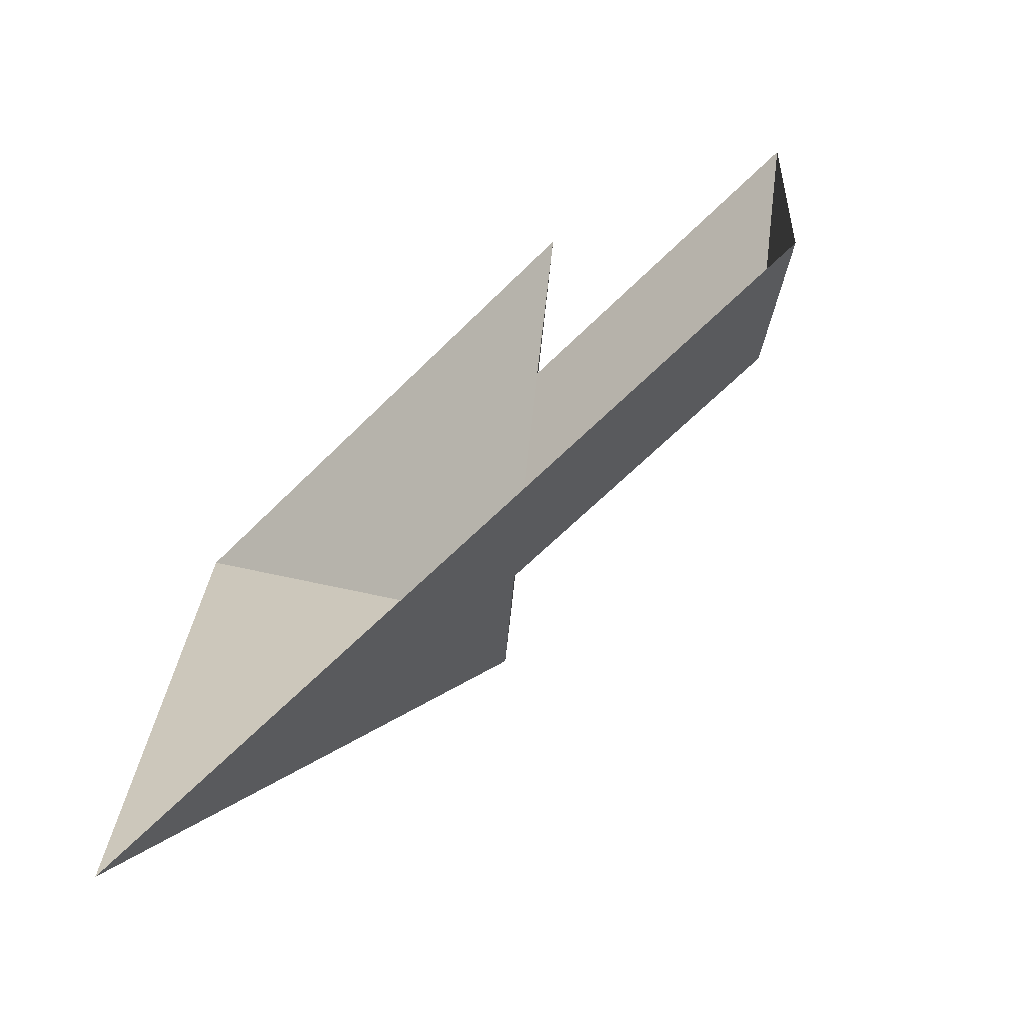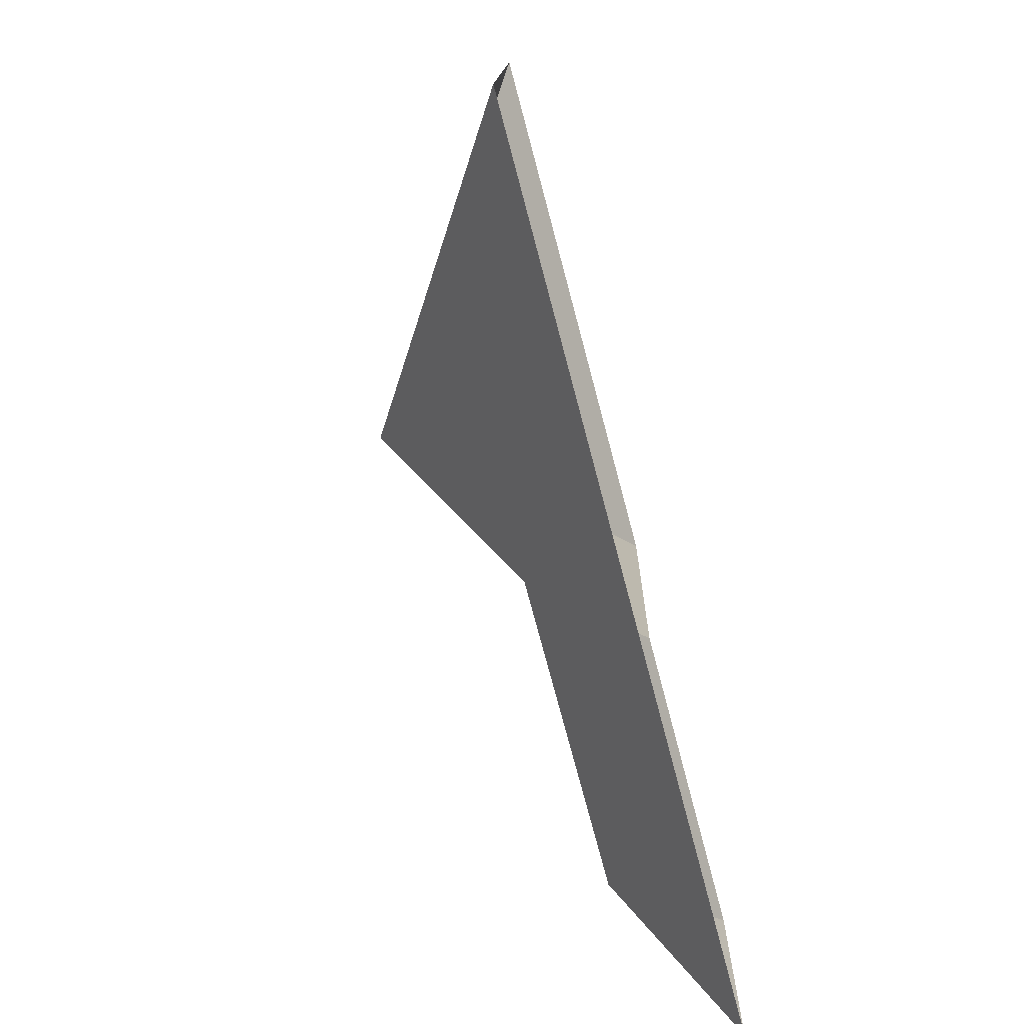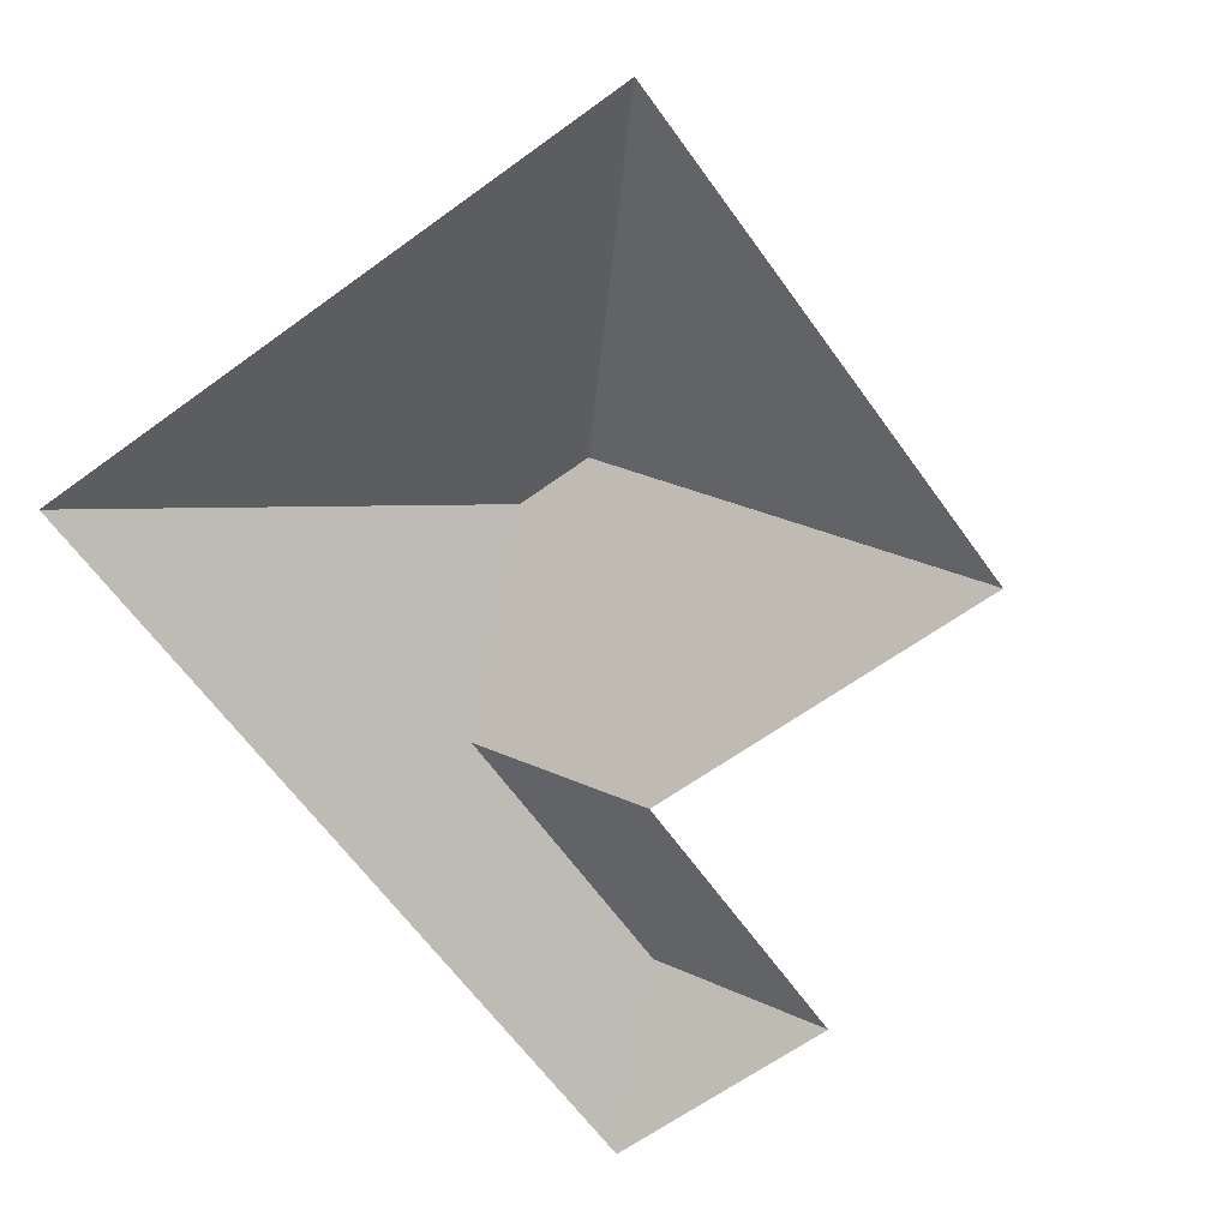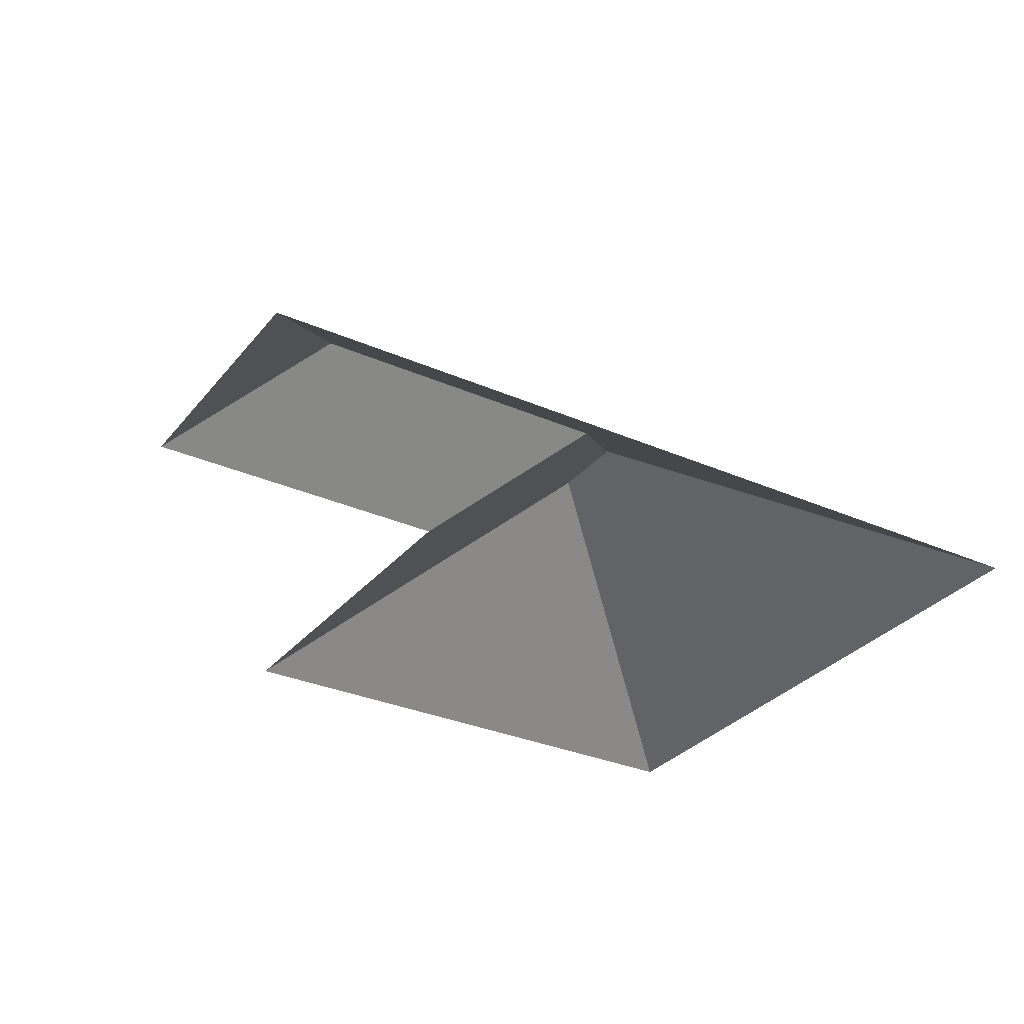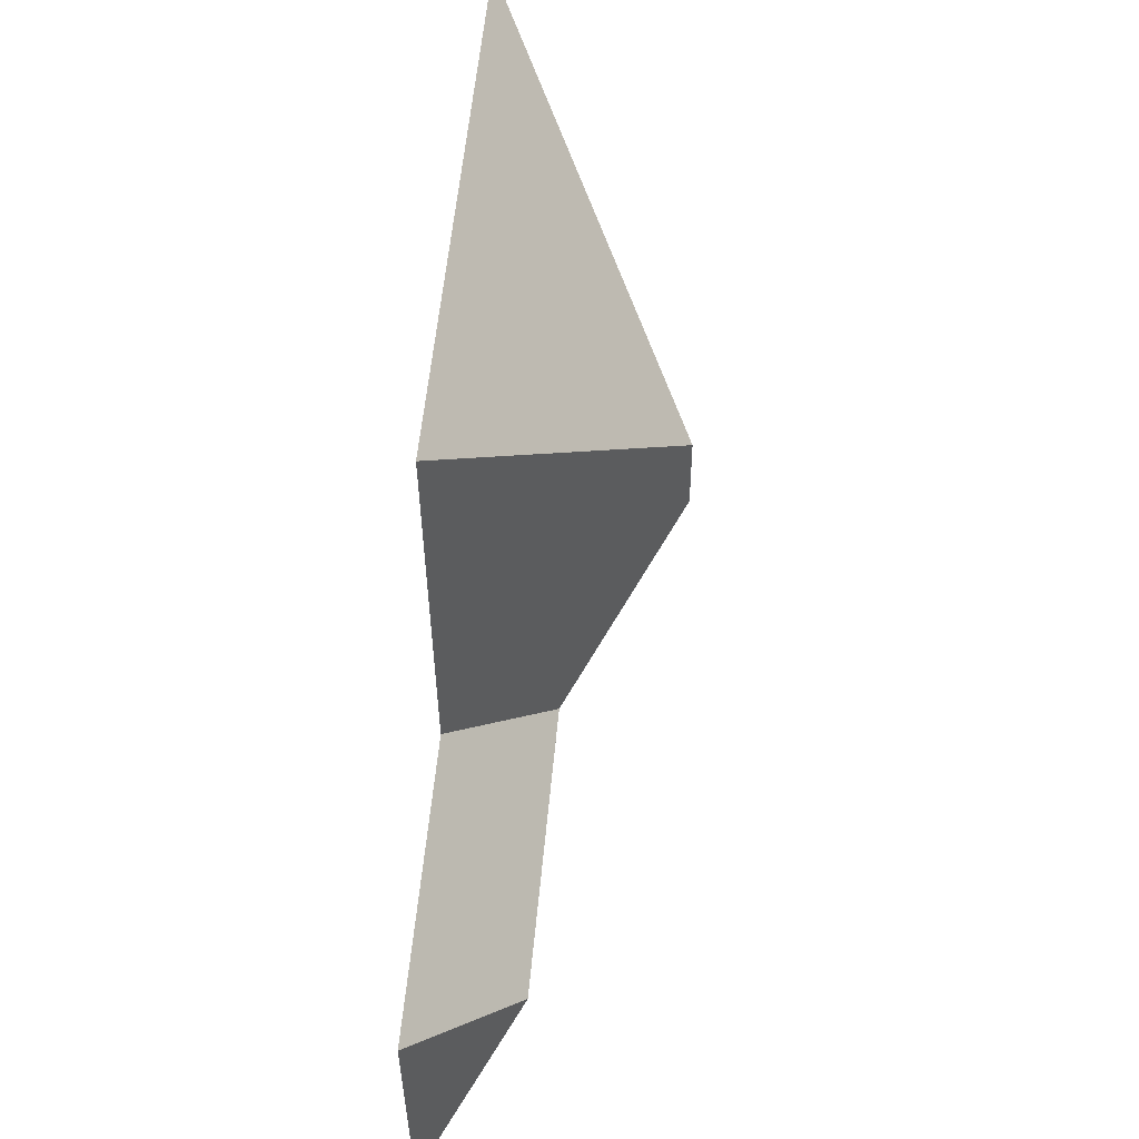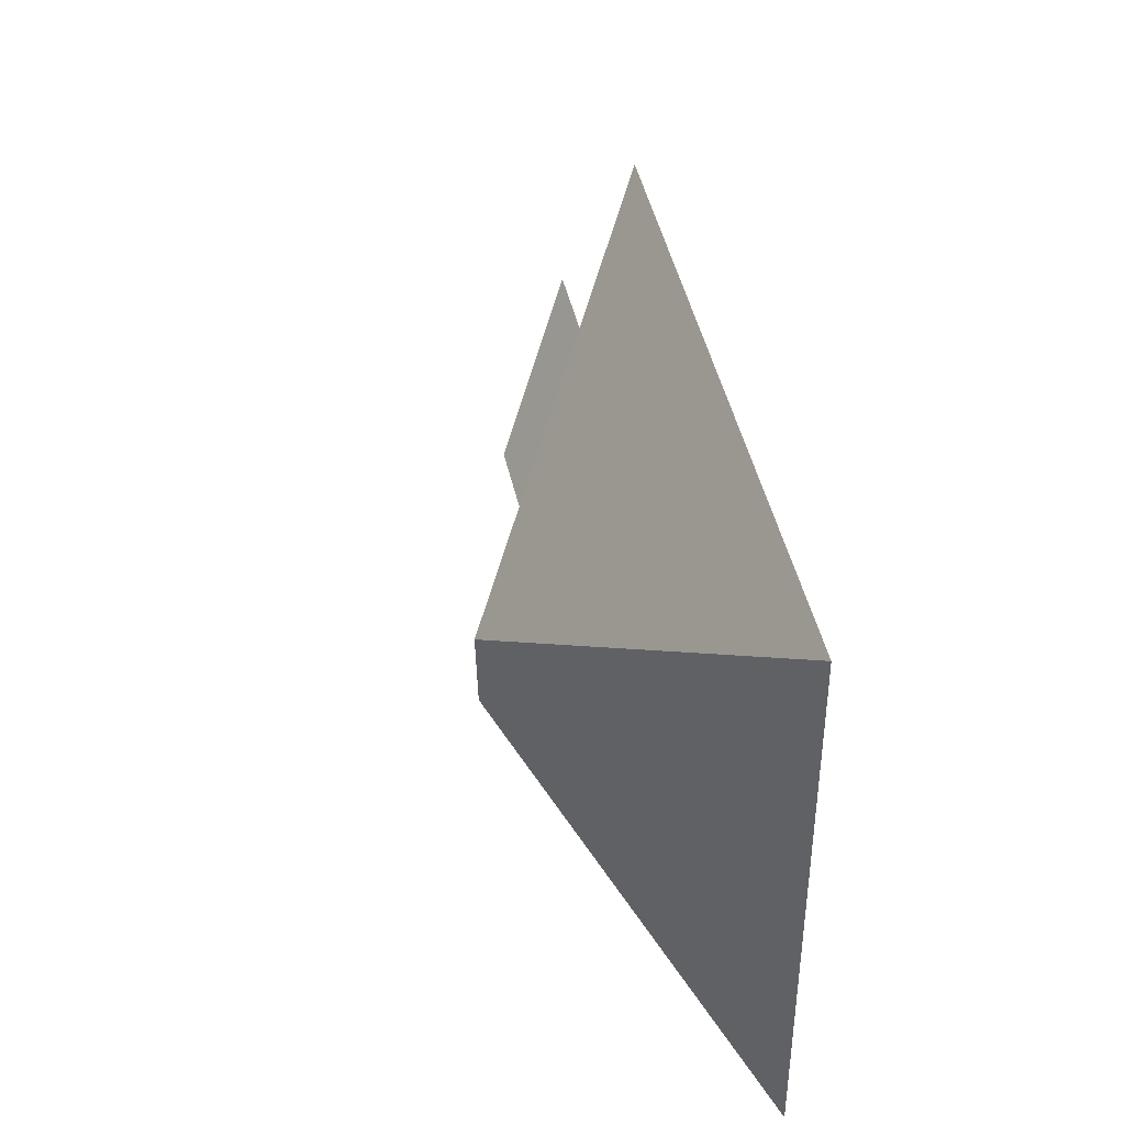
<metadata>
{"format":"obj","ext":"obj","renderer":"f3d","projection":"perspective","resolution":1024,"background":"white","views":[{"elev":-67.8,"azim":45.5,"up":"+Z"},{"elev":-73.0,"azim":-75.0,"up":"+Z"},{"elev":-65.1,"azim":-49.8,"up":"+Y"},{"elev":-31.2,"azim":152.2,"up":"+Y"},{"elev":49.5,"azim":94.9,"up":"+Z"},{"elev":52.4,"azim":-103.1,"up":"+Z"}]}
</metadata>
<code>
o CG10_500_048077_0003_roof
v 15.19 75 -232.6
v 31.38 75 -12.24
v 129.2 145 -113.4
v 127 144.9 -141.7
v 169.9 107 -198.6
v 213.1 75 -158.4
v 223.5 75 -26.35
v 273.7 106.7 -206.7
v 316.7 75 -167
v 310.3 75 -254.3
v 15.19 0 -232.6
v 31.38 0 -12.24
v 223.5 0 -26.35
v 213.1 0 -158.4
v 316.7 0 -167
v 310.3 0 -254.3
f 2 7 3
f 1 4 3 2
f 1 4 5 8 10
f 10 9 8
f 9 6 5 8
f 7 3 4 5 6

</code>
